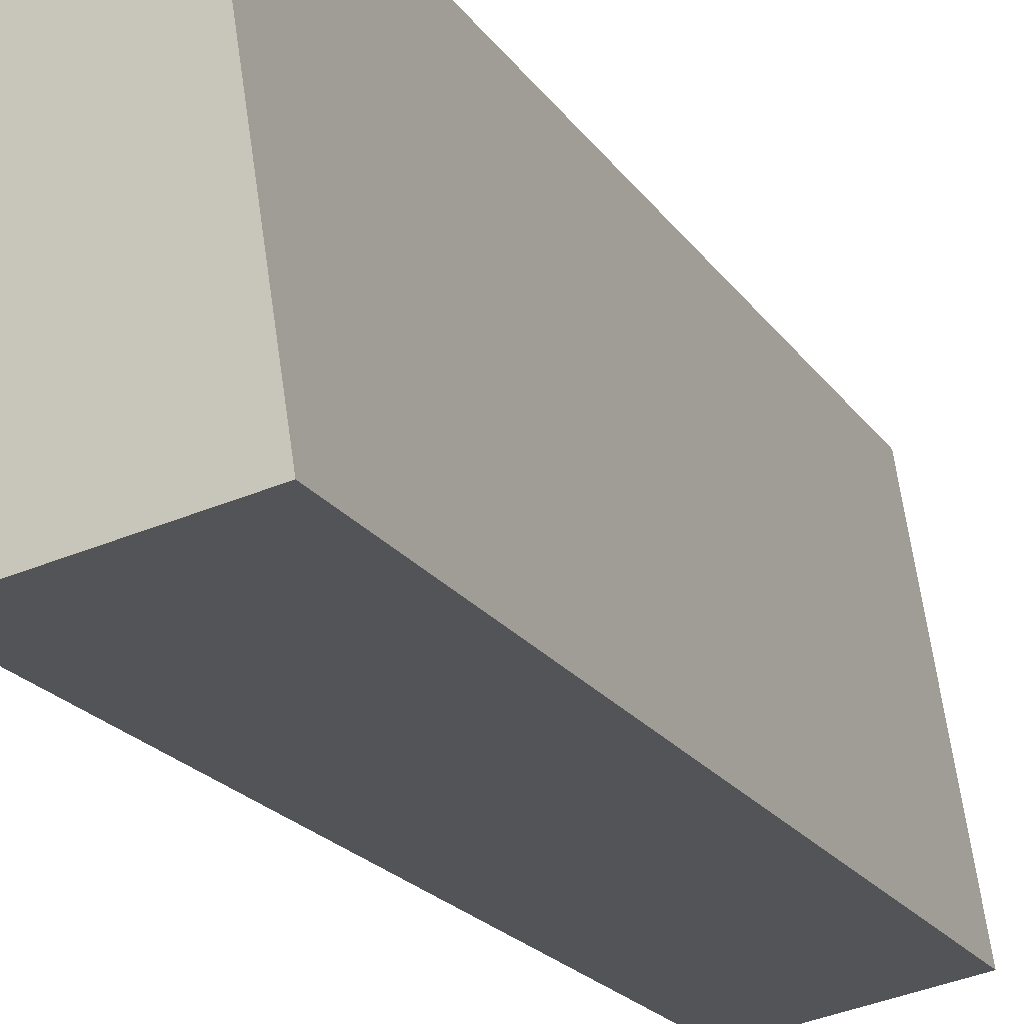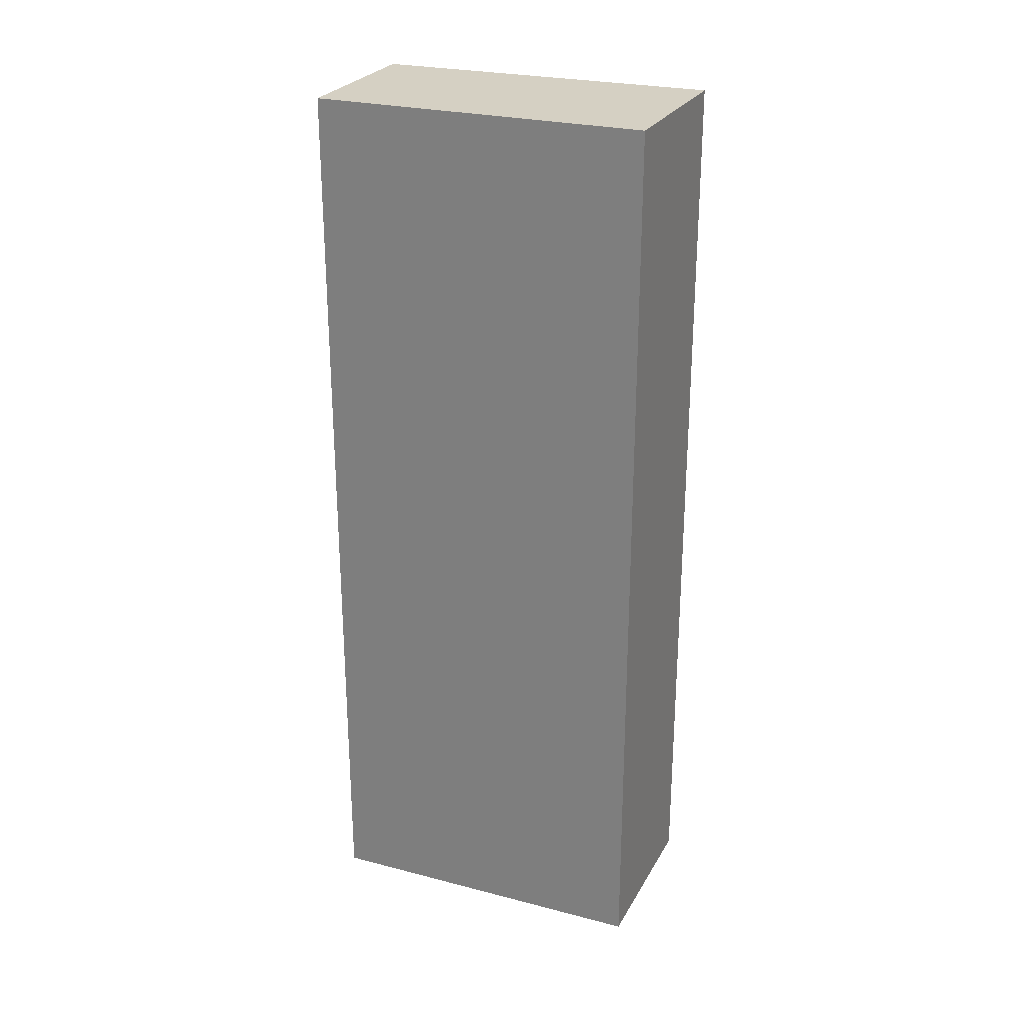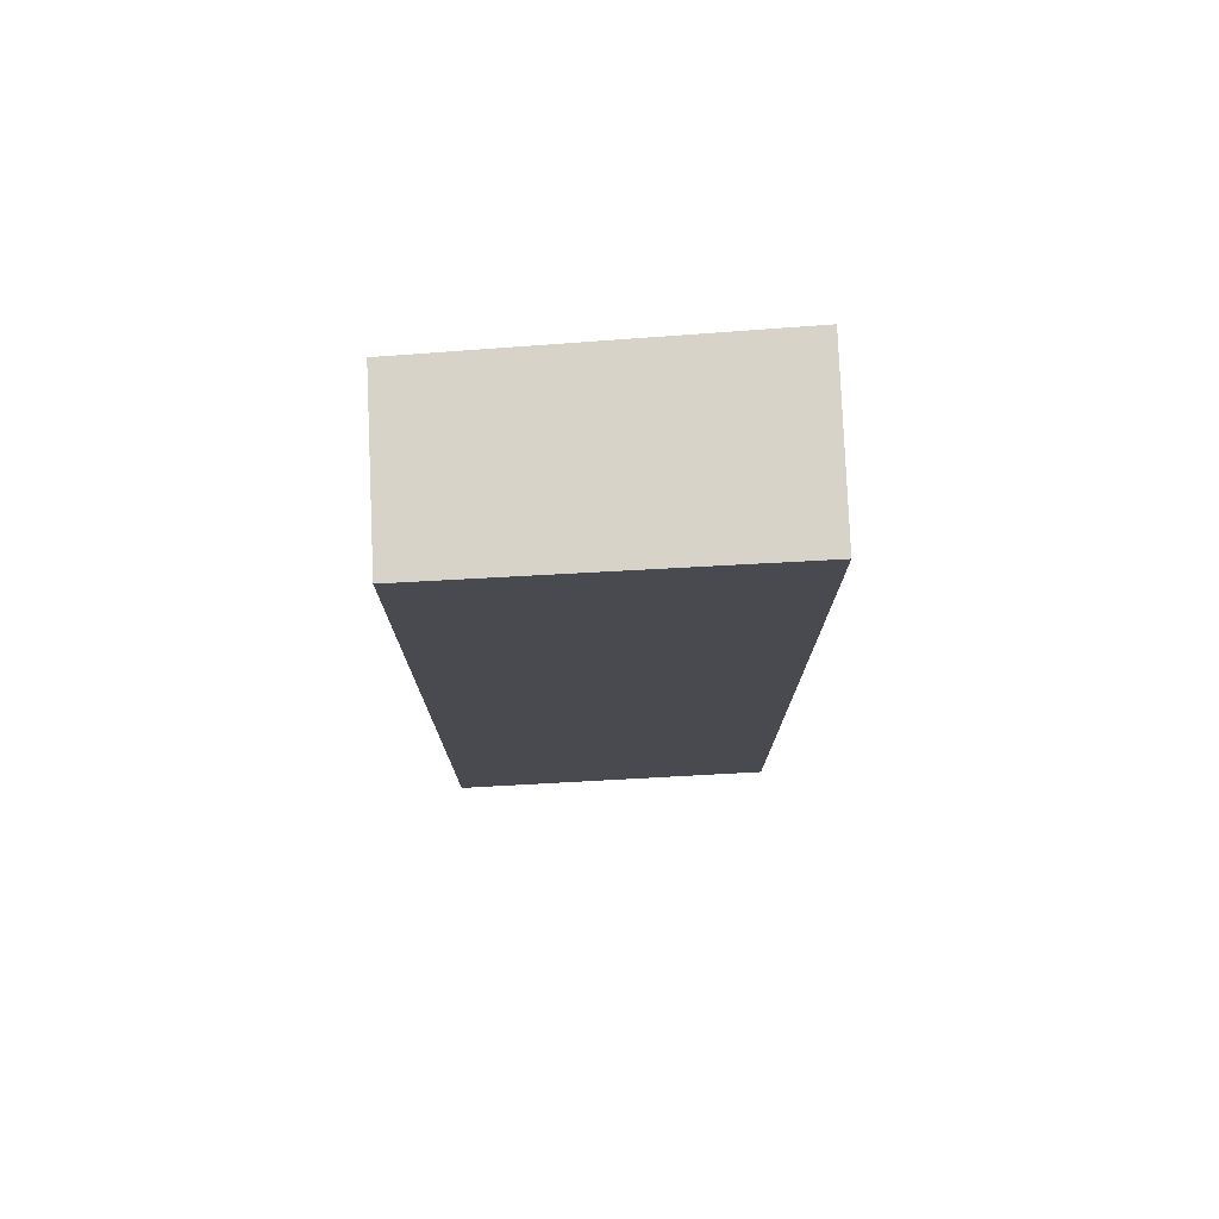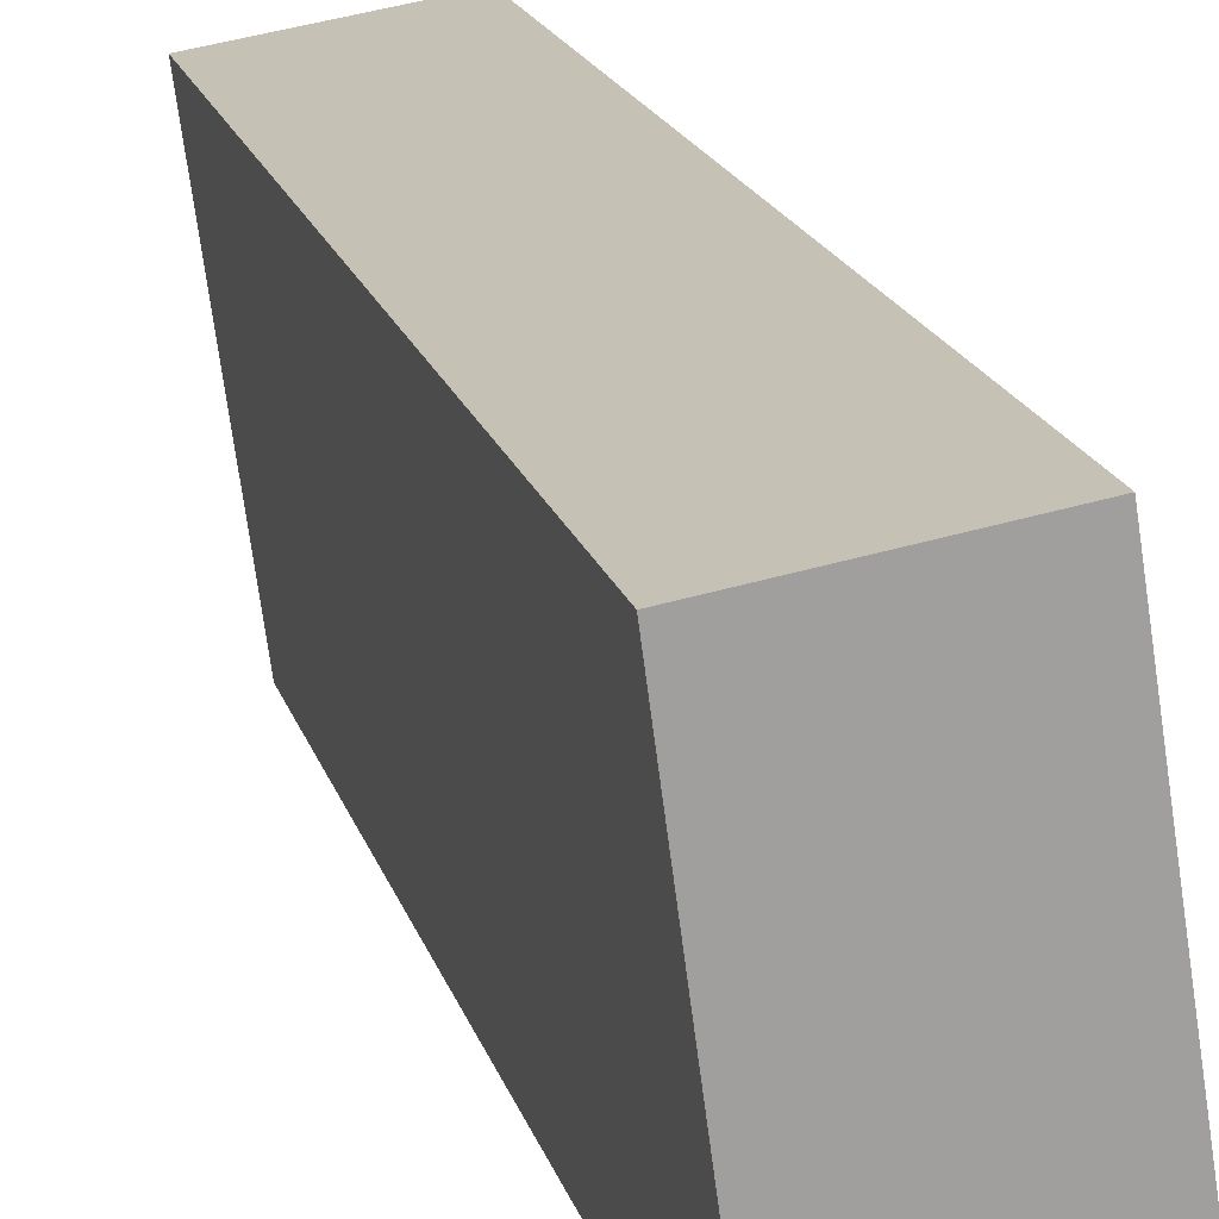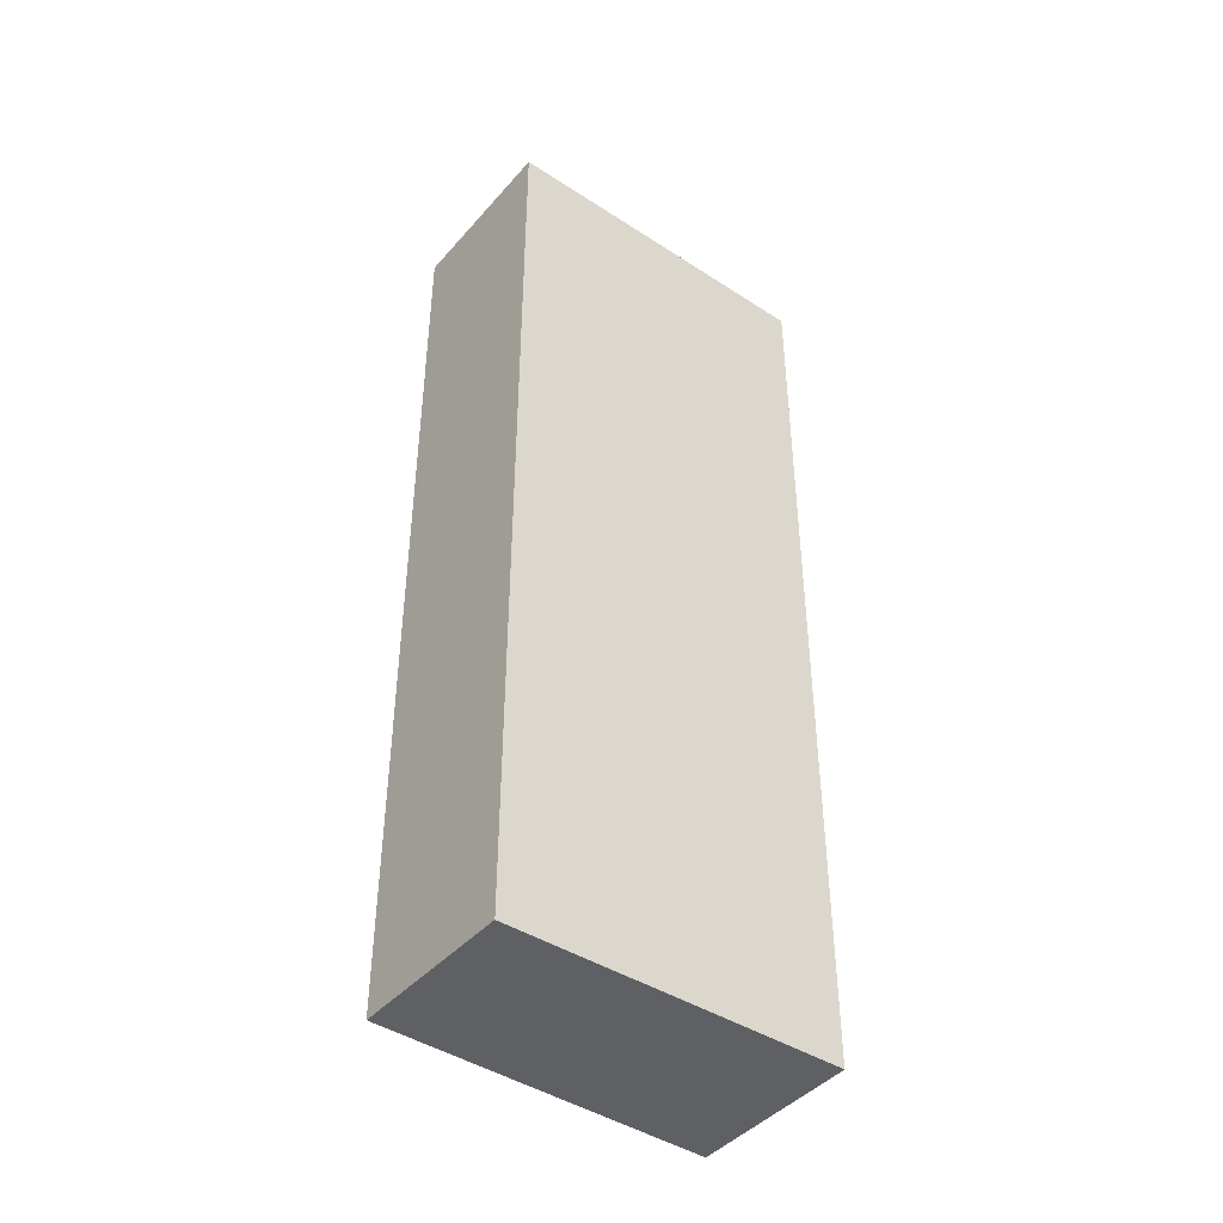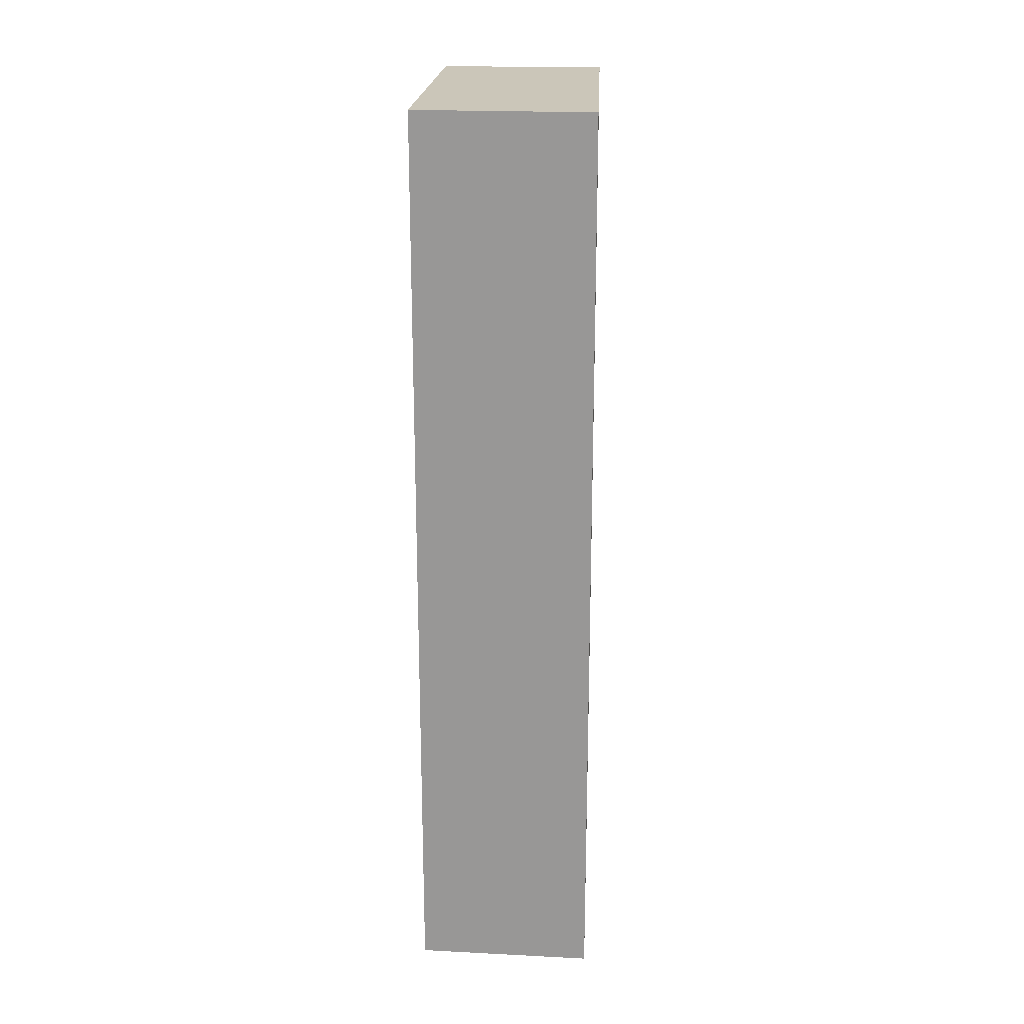
<metadata>
{"format":"obj","ext":"obj","renderer":"f3d","projection":"perspective","resolution":1024,"background":"white","views":[{"elev":-19.5,"azim":23.5,"up":"+Z"},{"elev":26.2,"azim":103.4,"up":"+Y"},{"elev":76.2,"azim":78.0,"up":"+Y"},{"elev":18.3,"azim":-14.5,"up":"+Z"},{"elev":-42.7,"azim":43.4,"up":"+Y"},{"elev":20.8,"azim":175.1,"up":"+Y"}]}
</metadata>
<code>
v  0 14.1 8.632e-16
v  3.371 14.1 -4.719
v  0.702 14.1 -5.195
v  2.569 14.1 0.406
v  0.702 3.181e-16 -5.195
v  0 0 0
v  2.569 -2.486e-17 0.406
v  3.371 2.89e-16 -4.719
g defaultobject
f 1 2 3
f 2 1 4
f 5 1 3
f 1 5 6
f 6 4 1
f 4 6 7
f 7 2 4
f 2 7 8
f 8 3 2
f 3 8 5
f 8 6 5
f 6 8 7

</code>
